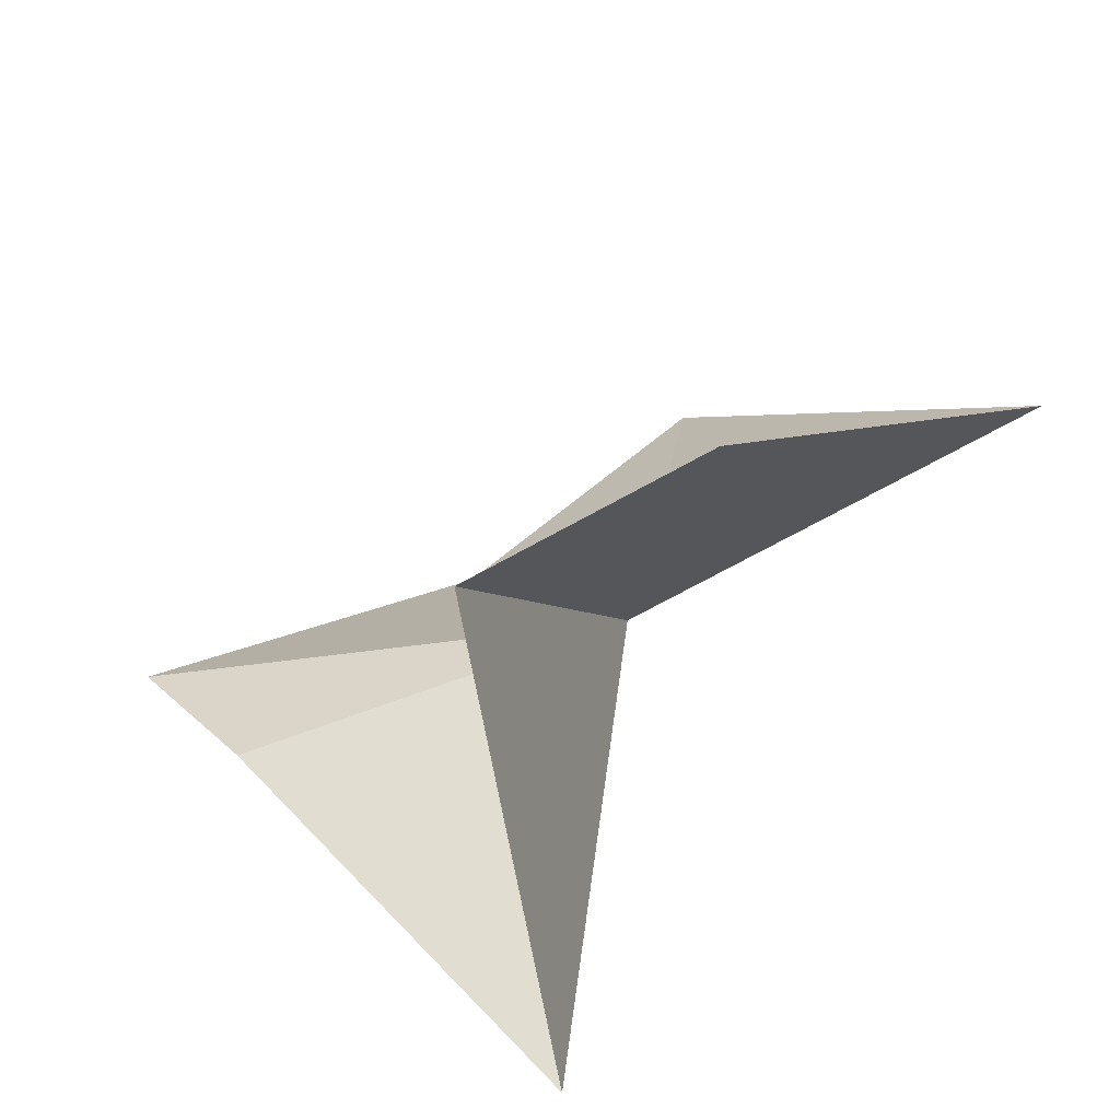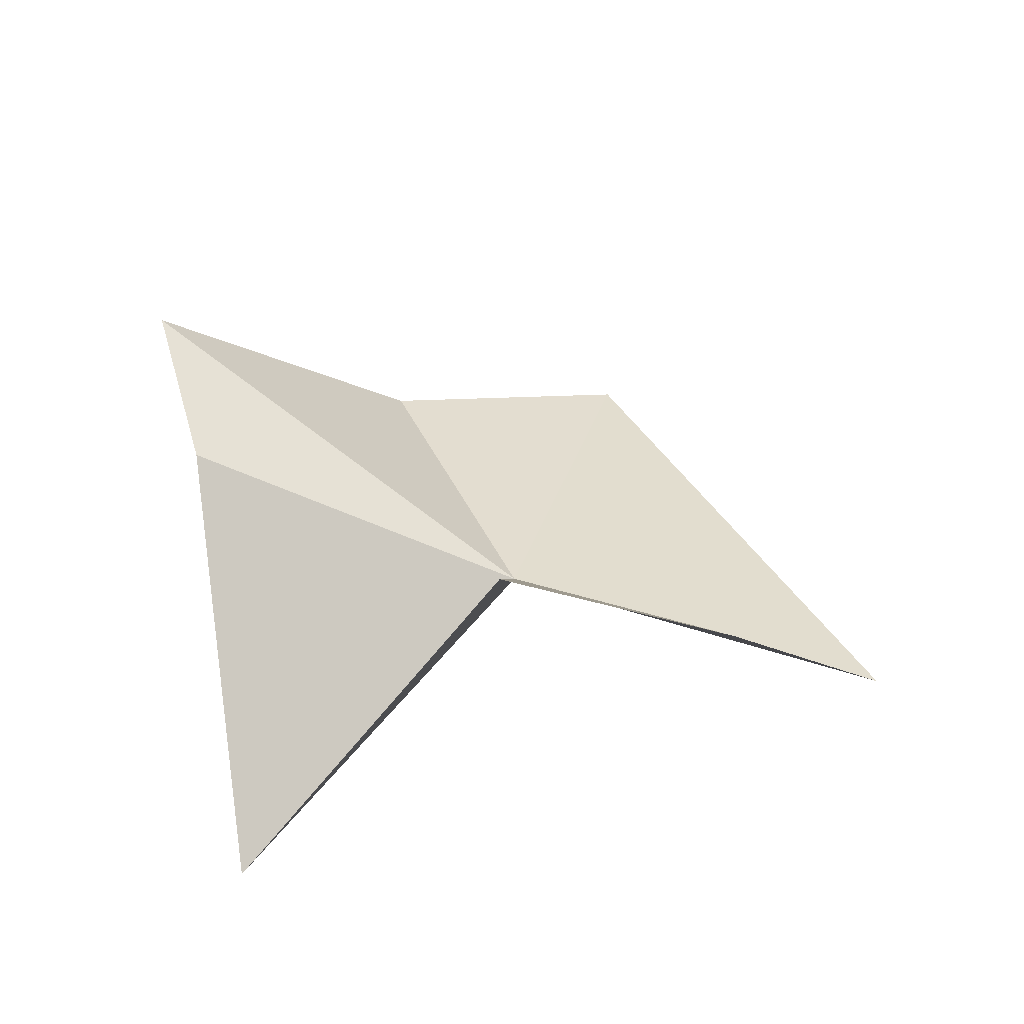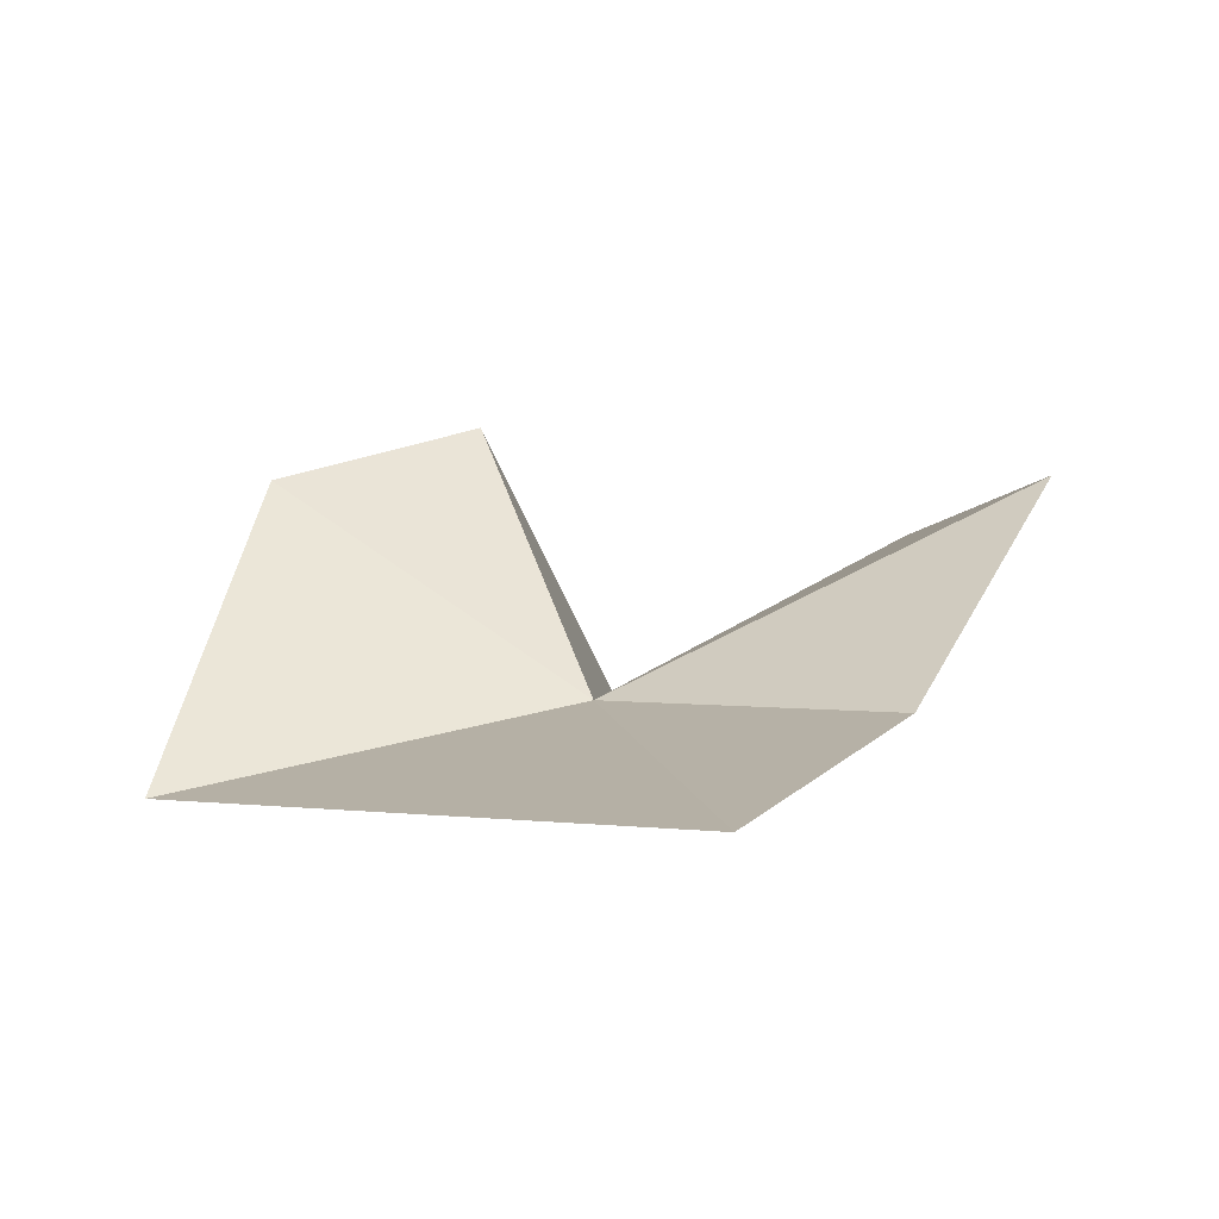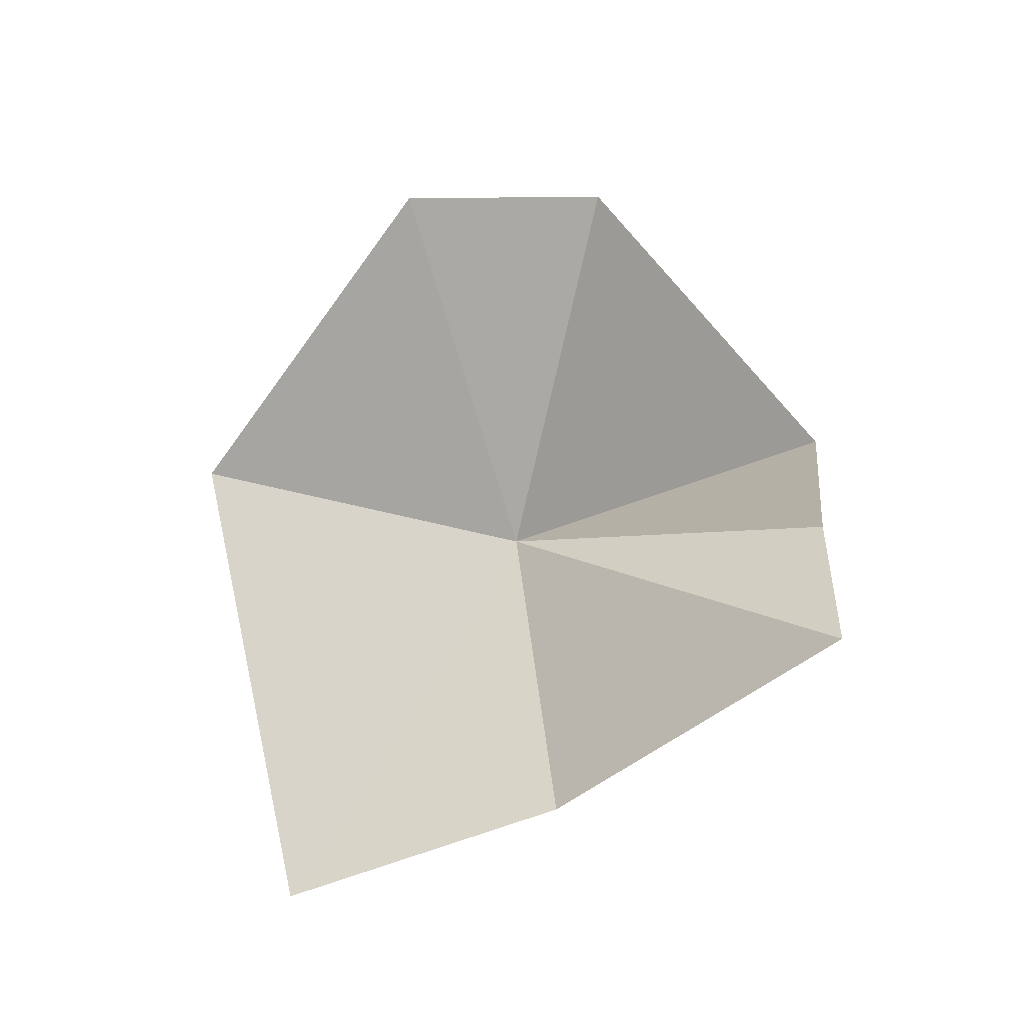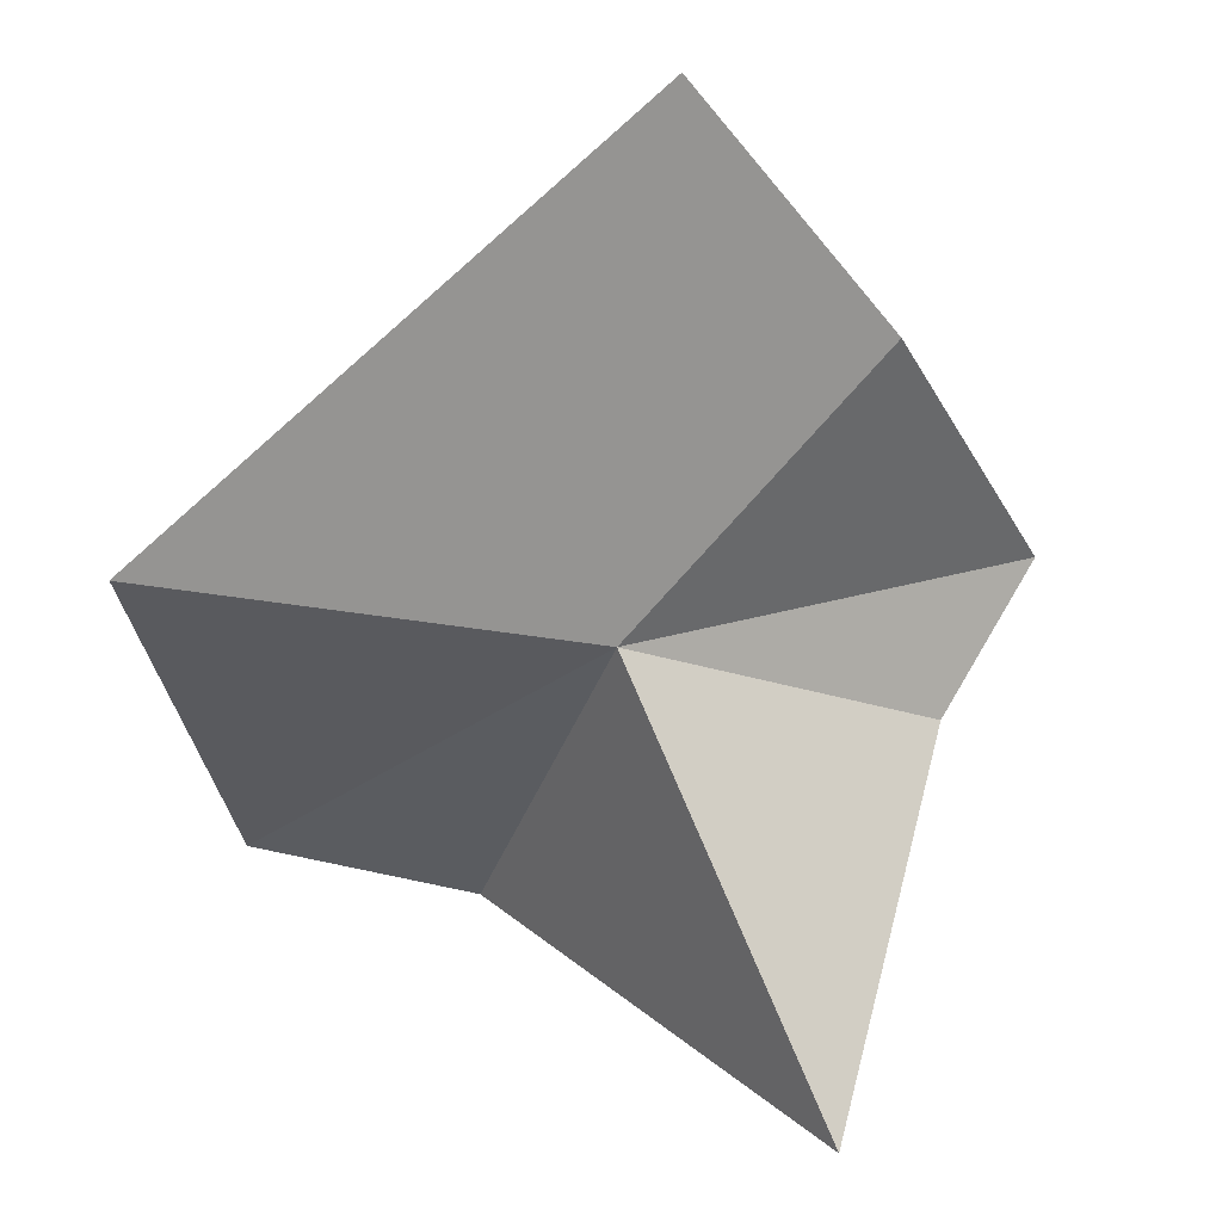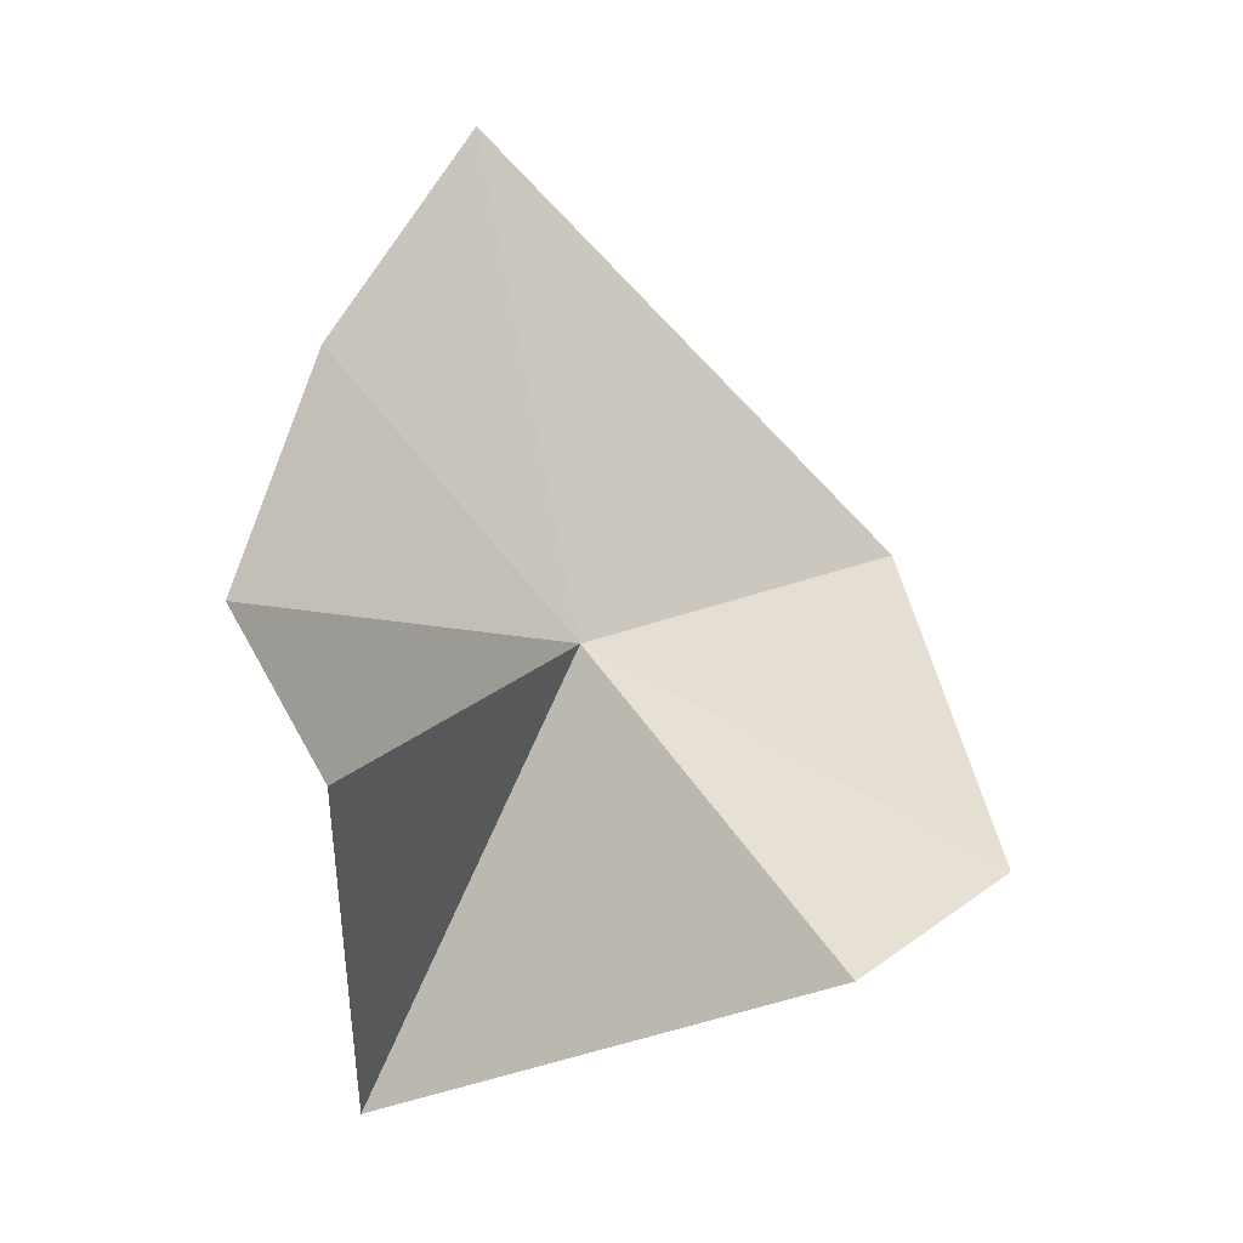
<metadata>
{"format":"obj","ext":"obj","renderer":"f3d","projection":"perspective","resolution":1024,"background":"white","views":[{"elev":-48.7,"azim":41.8,"up":"+Y"},{"elev":47.0,"azim":18.7,"up":"+Z"},{"elev":-6.3,"azim":169.1,"up":"+Z"},{"elev":50.3,"azim":-144.4,"up":"+Z"},{"elev":4.5,"azim":169.3,"up":"+Y"},{"elev":3.1,"azim":-32.4,"up":"+Y"}]}
</metadata>
<code>
v -55.58 -43.24 15.86
v -56.56 -43.5 16.38
v -56.07 -44.44 15.59
v -56.86 -43.08 16.5
v -56.26 -42.5 15.78
v -54.36 -43.05 15.58
v -55.65 -41.91 15.47
v -54.72 -43.81 16.54
v -55.37 -43.99 16.75
f 1 2 4
f 1 4 5
f 1 7 6
f 1 5 7
f 1 6 8
f 1 8 9
f 1 9 3
f 1 3 2

</code>
